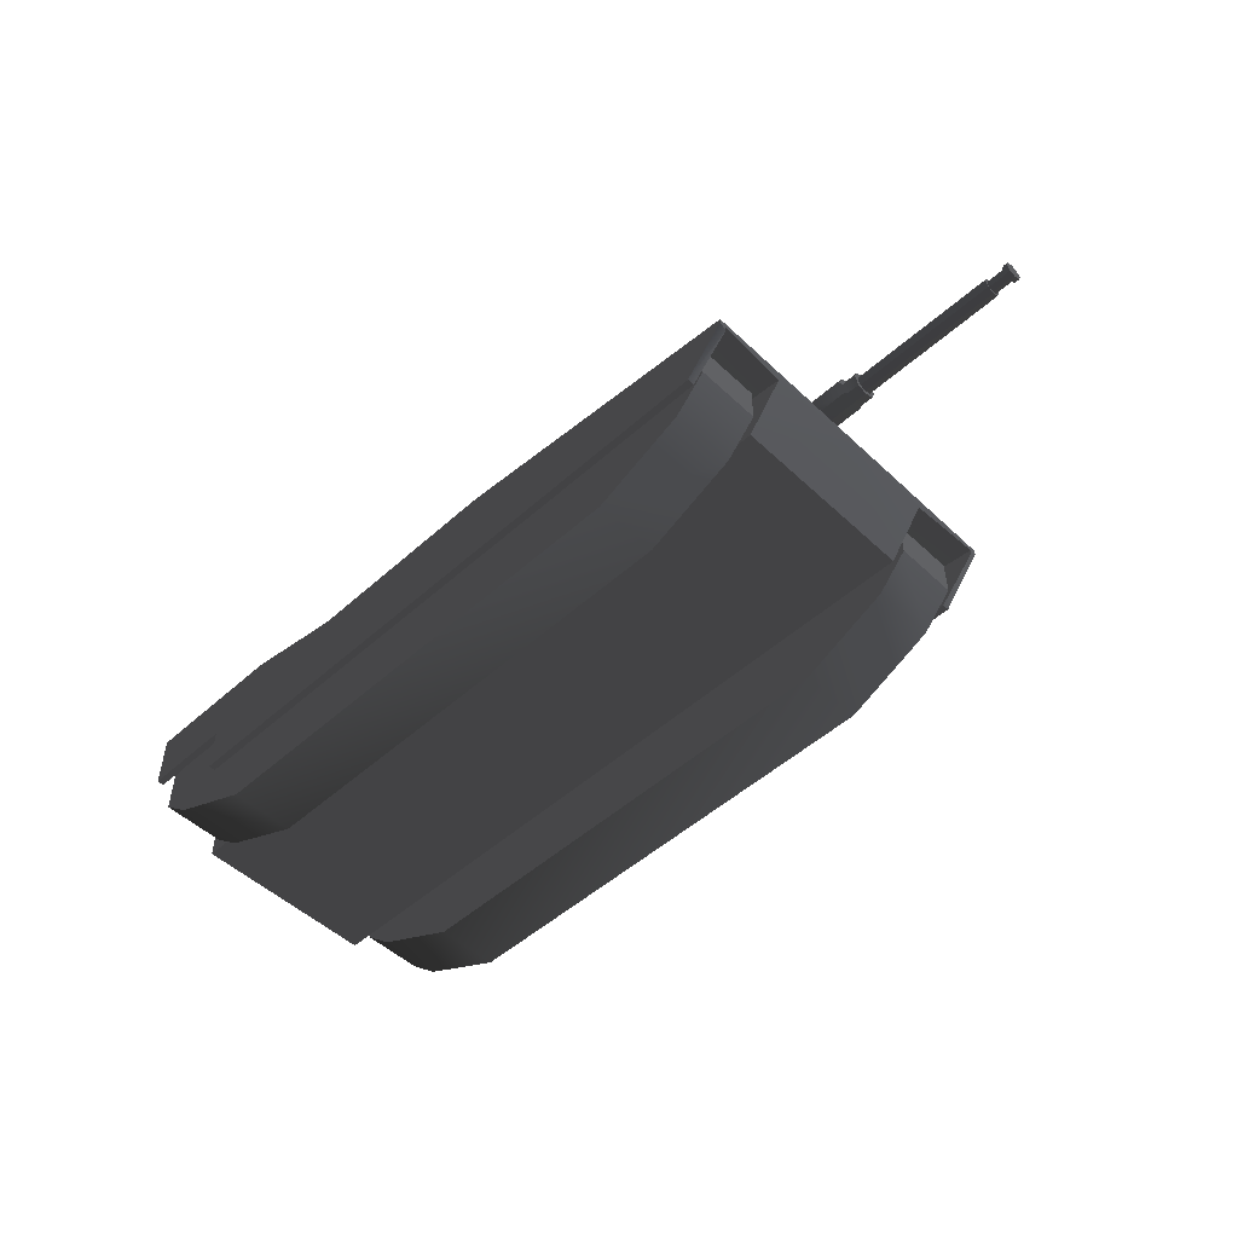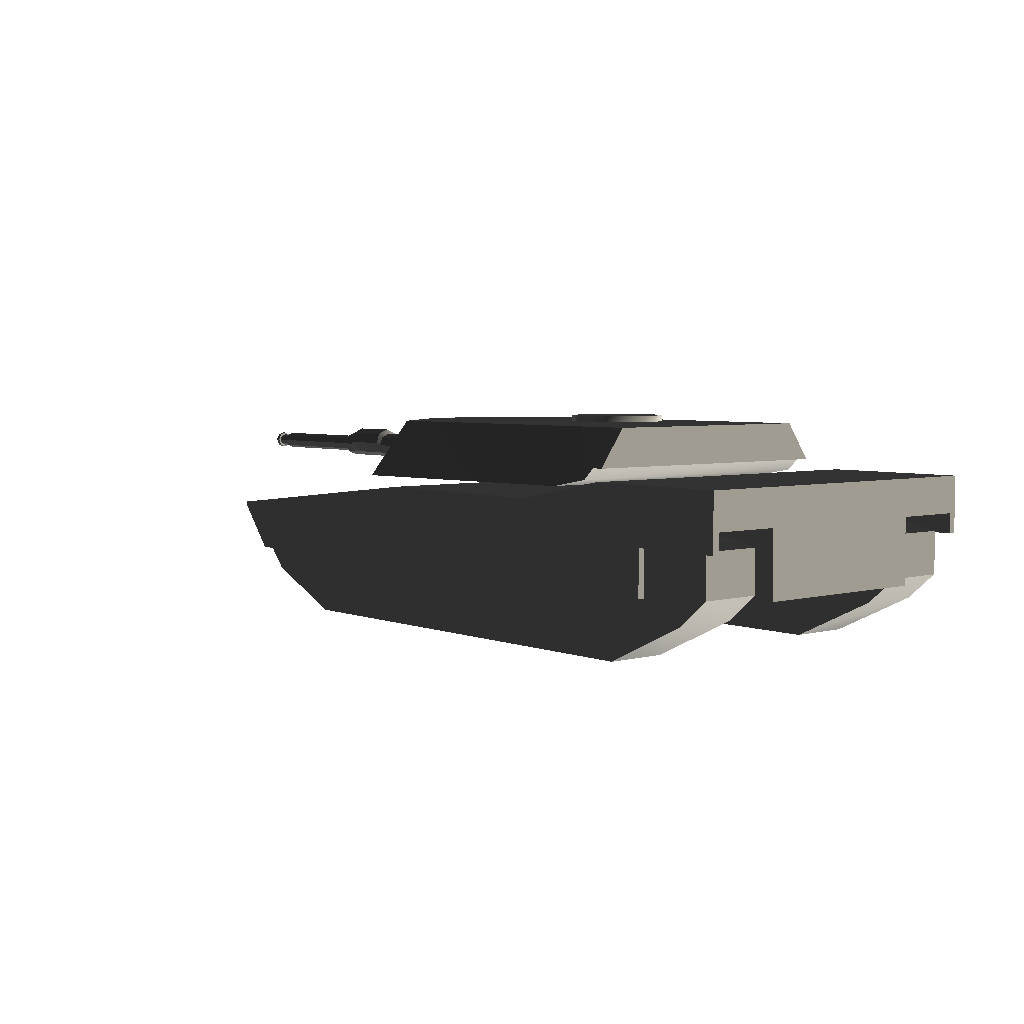
<metadata>
{"format":"obj","ext":"obj","renderer":"f3d","projection":"perspective","resolution":1024,"background":"white","views":[{"elev":-50.6,"azim":-135.7,"up":"+Z"},{"elev":4.5,"azim":50.0,"up":"+Z"}]}
</metadata>
<code>
o Mesh
v -2.746 0.04347 0.3265
v -2.746 0.03046 0.2951
v -2.746 -0.000975 0.2821
v -2.746 -0.03241 0.2951
v -2.746 -0.04543 0.3265
v -2.746 -0.03241 0.358
v -2.746 -0.000975 0.371
v -2.746 0.03046 0.358
v -2.722 0.03046 0.2951
v -2.722 0.04347 0.3265
v -2.722 -0.000975 0.2821
v -2.722 -0.03241 0.2951
v -2.722 -0.04543 0.3265
v -2.722 -0.03241 0.358
v -2.722 -0.000975 0.371
v -2.722 0.03046 0.358
v -2.634 0.04347 0.3265
v -2.634 0.03046 0.2951
v -2.634 -0.000975 0.2821
v -2.634 -0.03241 0.2951
v -2.634 -0.04543 0.3265
v -2.634 -0.03241 0.358
v -2.634 -0.000975 0.371
v -2.634 0.03046 0.358
v -2.722 0.02195 0.3036
v -2.722 0.03145 0.3265
v -2.722 -0.000975 0.2941
v -2.722 -0.0239 0.3036
v -2.722 -0.0334 0.3265
v -2.722 -0.0239 0.3495
v -2.722 -0.000975 0.359
v -2.722 0.02195 0.3495
v -2.634 0.03145 0.3265
v -2.634 0.02195 0.3036
v -2.634 -0.000975 0.2941
v -2.634 -0.0239 0.3036
v -2.634 -0.0334 0.3265
v -2.634 -0.0239 0.3495
v -2.634 -0.000975 0.359
v -2.634 0.02195 0.3495
v -1.938 0.03046 0.2951
v -1.938 0.04347 0.3265
v -1.938 -0.000975 0.2821
v -1.938 -0.03241 0.2951
v -1.938 -0.04543 0.3265
v -1.938 -0.03241 0.358
v -1.938 -0.000975 0.371
v -1.938 0.03046 0.358
v -1.938 0.04504 0.2805
v -1.938 0.06409 0.3265
v -1.938 -0.000975 0.2615
v -1.938 -0.04699 0.2805
v -1.938 -0.06604 0.3265
v -1.938 -0.04699 0.3726
v -1.938 -0.000975 0.3916
v -1.938 0.04504 0.3726
v -1.877 0.06409 0.3265
v -1.877 0.04504 0.2805
v -1.877 -0.000975 0.2615
v -1.877 -0.04699 0.2805
v -1.877 -0.06604 0.3265
v -1.877 -0.04699 0.3726
v -1.877 -0.000975 0.3916
v -1.877 0.04504 0.3726
v -1.593 0.04504 0.2805
v -1.593 0.06409 0.3265
v -1.593 -0.000975 0.2615
v -1.593 -0.04699 0.2805
v -1.593 -0.06604 0.3265
v -1.593 -0.04699 0.3726
v -1.593 -0.000975 0.3916
v -1.593 0.04504 0.3726
v -1.862 0.07747 0.3392
v -1.862 0.0545 0.2838
v -1.862 -0.000975 0.2608
v -1.862 -0.05645 0.2838
v -1.862 -0.07942 0.3392
v -1.862 -0.05645 0.3947
v -1.862 -0.000975 0.4177
v -1.862 0.0545 0.3947
v -1.608 0.0545 0.2838
v -1.608 0.07747 0.3392
v -1.608 -0.000975 0.2608
v -1.608 -0.05645 0.2838
v -1.608 -0.07942 0.3392
v -1.608 -0.05645 0.3947
v -1.608 -0.000975 0.4177
v -1.608 0.0545 0.3947
v -1.321 0.06409 0.3265
v -1.321 0.04504 0.2805
v -1.321 -0.000975 0.2615
v -1.321 -0.04699 0.2805
v -1.321 -0.06604 0.3265
v -1.321 -0.04699 0.3726
v -1.321 -0.000975 0.3916
v -1.321 0.04504 0.3726
v -0.8269 0.0744 0.3265
v -0.8269 0.05233 0.2732
v -0.8269 -0.000975 0.2512
v -0.8269 -0.05428 0.2732
v -0.8269 -0.07635 0.3265
v -0.8269 -0.05428 0.3799
v -0.8269 -0.000975 0.4019
v -0.8269 0.05233 0.3799
v -1.321 0.0744 0.3265
v -1.321 0.05233 0.2732
v -1.321 -0.000975 0.2512
v -1.321 -0.05428 0.2732
v -1.321 -0.07635 0.3265
v -1.321 -0.05428 0.3799
v -1.321 -0.000975 0.4019
v -1.321 0.05233 0.3799
v -2.746 0.01711 0.3085
v -2.746 0.02095 0.3265
v -2.746 0.01711 0.3446
v -2.746 -0.000975 0.3485
v -2.746 -0.01906 0.3446
v -2.746 -0.0229 0.3265
v -2.746 -0.01906 0.3085
v -2.746 -0.000975 0.3046
v -2.746 -0.000975 0.3265
v -0.8269 -0.03165 0.2959
v -0.8269 -0.03816 0.3265
v -0.8269 -0.03165 0.3572
v -0.8269 -0.000975 0.3637
v -0.8269 0.0297 0.3572
v -0.8269 0.03621 0.3265
v -0.8269 0.0297 0.2959
v -0.8269 -0.000975 0.2894
v -0.8269 -0.000975 0.3265
v -0.0886 0.2853 0.4813
v -0.0886 0.1636 0.4813
v -0.02779 0.05832 0.4813
v 0.07753 -0.002494 0.4813
v 0.1992 -0.002494 0.4813
v 0.3045 0.05832 0.4813
v 0.3653 0.1636 0.4813
v 0.3653 0.2853 0.4813
v 0.3045 0.3906 0.4813
v 0.1992 0.4514 0.4813
v 0.07753 0.4514 0.4813
v -0.02779 0.3906 0.4813
v -0.0886 0.2853 0.5321
v -0.0886 0.1636 0.5321
v -0.02779 0.05832 0.5321
v 0.07753 -0.002494 0.5321
v 0.1992 -0.002494 0.5321
v 0.3045 0.05832 0.5321
v 0.3653 0.1636 0.5321
v 0.3653 0.2853 0.5321
v 0.3045 0.3906 0.5321
v 0.1992 0.4514 0.5321
v 0.07753 0.4514 0.5321
v -0.02779 0.3906 0.5321
v 0.04688 0.133 0.5321
v 0.03704 0.1894 0.5321
v 0.03704 0.2595 0.5321
v 0.04688 0.3159 0.5321
v 0.1033 0.3258 0.5321
v 0.1734 0.3258 0.5321
v 0.2298 0.3159 0.5321
v 0.2396 0.2595 0.5321
v 0.2396 0.1894 0.5321
v 0.2298 0.133 0.5321
v 0.1734 0.1231 0.5321
v 0.1033 0.1231 0.5321
v 0.1059 0.1921 0.5321
v 0.1707 0.1921 0.5321
v 0.1059 0.2568 0.5321
v 0.1707 0.2568 0.5321
v -0.6999 -0.7598 0.2146
v -0.8586 0.7737 0.2146
v 1.004 0.729 0.3162
v 1.004 -0.6896 0.3162
v -0.6141 -0.5915 0.5004
v -0.7665 0.6285 0.5004
v 1.004 0.5975 0.5004
v 1.004 -0.5579 0.5004
v -1.059 -0.2899 0.2146
v -1.087 0.3546 0.2146
v -0.9808 -0.1311 0.5004
v -0.992 0.18 0.5004
v 0.6781 0.7417 0.221
v 0.6781 -0.6896 0.221
v 0.6781 0.6038 0.5004
v 0.6781 -0.5579 0.5004
v 0.8861 -0.6896 0.2591
v 0.8861 0.729 0.2591
v 0.8861 0.5975 0.5004
v 0.8861 -0.5579 0.5004
v 0.9466 0.729 0.3162
v 0.9466 -0.6896 0.3162
v 0.9466 0.5975 0.5004
v 0.9466 -0.5579 0.5004
v -0.1211 -0.7391 0.2174
v -0.1211 0.7806 0.2174
v -0.1211 0.6301 0.5004
v -0.1211 -0.575 0.5004
v -1.113 -0.7884 -0.541
v -1.113 -0.7884 0.06223
v -1.113 -0.4836 0.06223
v -1.113 -0.4836 -0.541
v 1.183 -0.7884 -0.541
v 1.183 -0.7884 0.06223
v 1.183 -0.4836 0.06223
v 1.183 -0.4836 -0.541
v 1.612 -0.7884 -0.3378
v 1.612 -0.7884 0.03048
v 1.612 -0.4836 0.03048
v 1.612 -0.4836 -0.3378
v -1.544 -0.7884 -0.341
v -1.544 -0.7884 0.03048
v -1.544 -0.4836 0.03048
v -1.544 -0.4836 -0.341
v -1.113 0.7864 -0.541
v -1.113 0.7864 0.06223
v -1.113 0.4816 0.06223
v -1.113 0.4816 -0.541
v 1.183 0.7864 -0.541
v 1.183 0.7864 0.06223
v 1.183 0.4816 0.06223
v 1.183 0.4816 -0.541
v 1.612 0.7864 -0.3378
v 1.612 0.7864 0.03048
v 1.612 0.4816 0.03048
v 1.612 0.4816 -0.3378
v -1.544 0.7864 -0.341
v -1.544 0.7864 0.03048
v -1.544 0.4816 0.03048
v -1.544 0.4816 -0.341
v -1.694 -0.7884 -0.1759
v -1.694 -0.7884 -0.00127
v -1.694 -0.4836 -0.00127
v -1.694 -0.4836 -0.1759
v -1.694 0.7864 -0.1759
v -1.694 0.7864 -0.00127
v -1.694 0.4816 -0.00127
v -1.694 0.4816 -0.1759
v 1.761 -0.7884 -0.2108
v 1.761 -0.7884 -0.00127
v 1.761 -0.4836 -0.00127
v 1.761 -0.4836 -0.2108
v 1.761 0.7864 -0.2108
v 1.761 0.7864 -0.00127
v 1.761 0.4816 -0.00127
v 1.761 0.4816 -0.2108
v 1.84 -0.000975 0.2654
v 1.84 -0.000975 -0.233
v -1.649 -0.000975 -0.233
v -1.837 -0.000975 0.01461
v 1.117 -0.000975 -0.233
v 1.117 -0.000975 0.2654
v 0.6267 -0.000975 -0.233
v 0.6267 -0.000975 0.1668
v -1.822 -0.000975 -0.009779
v 1.84 -0.000975 0.08738
v -0.3803 -0.000975 0.172
v -0.3803 -0.000975 -0.233
v 1.396 -0.000975 0.2654
v 1.396 -0.000975 -0.233
v -1.649 -0.8308 -0.233
v 1.84 -0.8308 0.2654
v -1.837 -0.8308 0.01461
v 1.117 -0.8308 -0.233
v 1.117 -0.8308 0.2654
v 0.6267 -0.8308 -0.233
v 0.6267 -0.8308 0.1668
v 1.84 -0.4574 0.2654
v -1.837 -0.4574 0.01461
v 1.117 -0.4574 0.2654
v 0.6267 -0.4574 0.1668
v -1.649 -0.7976 -0.233
v 1.84 -0.7976 0.08788
v -1.837 -0.7976 -0.01079
v 1.117 -0.7976 -0.233
v 1.117 -0.7976 0.08788
v 0.6267 -0.7976 -0.233
v 0.6267 -0.7976 0.1414
v 1.117 -0.4574 0.08788
v 0.6267 -0.4574 0.1414
v -1.822 -0.4574 -0.009779
v -1.649 -0.4574 -0.233
v 0.6267 -0.4574 -0.233
v 1.117 -0.4574 -0.233
v 1.84 -0.4574 -0.233
v 1.84 -0.4574 0.08788
v -0.3803 -0.8308 -0.233
v -0.3803 -0.8308 0.172
v -0.3803 -0.4574 0.172
v -0.3803 -0.7976 0.1466
v -0.3803 -0.7976 -0.233
v -0.3803 -0.4574 -0.233
v -0.3803 -0.4574 0.147
v 1.396 -0.4574 0.2654
v 1.396 -0.8308 0.2654
v 1.396 -0.8308 -0.233
v 1.396 -0.7976 -0.233
v 1.396 -0.4574 -0.233
v 1.396 -0.4574 0.08788
v 1.396 -0.7976 0.08788
v -0.3803 -0.8308 -0.008755
v 0.6267 -0.8308 -0.008755
v 1.117 -0.7976 -0.008755
v 0.6267 -0.7976 -0.008755
v -0.3803 -0.7976 -0.008755
v -1.835 -0.8308 -0.008755
v -1.835 -0.7976 -0.03257
v 1.117 -0.8308 -0.008755
v 1.84 -0.8308 -0.008755
v 1.84 -0.7976 -0.008755
v 1.396 -0.8308 -0.008755
v 1.396 -0.7976 -0.008755
v -1.649 0.8288 -0.233
v 1.84 0.8288 0.2654
v -1.837 0.8288 0.01461
v 1.117 0.8288 -0.233
v 1.117 0.8288 0.2654
v 0.6267 0.8288 -0.233
v 0.6267 0.8288 0.1668
v 1.84 0.4554 0.2654
v -1.837 0.4554 0.01461
v 1.117 0.4554 0.2654
v 0.6267 0.4554 0.1668
v -1.649 0.7956 -0.233
v 1.84 0.7956 0.08788
v -1.837 0.7956 -0.01079
v 1.117 0.7956 -0.233
v 1.117 0.7956 0.08788
v 0.6267 0.7956 -0.233
v 0.6267 0.7956 0.1414
v 1.117 0.4554 0.08788
v 0.6267 0.4554 0.1414
v -1.822 0.4554 -0.009779
v -1.649 0.4554 -0.233
v 0.6267 0.4554 -0.233
v 1.117 0.4554 -0.233
v 1.84 0.4554 -0.233
v 1.84 0.4554 0.08788
v -0.3803 0.8288 -0.233
v -0.3803 0.8288 0.172
v -0.3803 0.4554 0.172
v -0.3803 0.7956 0.1466
v -0.3803 0.7956 -0.233
v -0.3803 0.4554 -0.233
v -0.3803 0.4554 0.147
v 1.396 0.4554 0.2654
v 1.396 0.8288 0.2654
v 1.396 0.8288 -0.233
v 1.396 0.7956 -0.233
v 1.396 0.4554 -0.233
v 1.396 0.4554 0.08788
v 1.396 0.7956 0.08788
v -0.3803 0.8288 -0.008755
v 0.6267 0.8288 -0.008755
v 1.117 0.7956 -0.008755
v 0.6267 0.7956 -0.008755
v -0.3803 0.7956 -0.008755
v -1.835 0.8288 -0.008755
v -1.835 0.7956 -0.03257
v 1.117 0.8288 -0.008755
v 1.84 0.8288 -0.008755
v 1.84 0.7956 -0.008755
v 1.396 0.8288 -0.008755
v 1.396 0.7956 -0.008755
g Default
f 11 3 9
f 2 9 3
f 13 5 12
f 4 12 5
f 6 14 7
f 15 7 14
f 10 1 16
f 8 16 1
f 14 13 30
f 29 30 13
f 12 11 28
f 27 28 11
f 9 10 25
f 26 25 10
f 16 15 32
f 31 32 15
f 18 34 17
f 33 17 34
f 20 36 19
f 35 19 36
f 22 38 21
f 37 21 38
f 24 40 23
f 39 23 40
f 34 35 25
f 27 25 35
f 28 36 29
f 37 29 36
f 30 38 31
f 39 31 38
f 32 40 26
f 33 26 40
f 43 19 41
f 18 41 19
f 45 21 44
f 20 44 21
f 22 46 23
f 47 23 46
f 42 17 48
f 24 48 17
f 54 55 46
f 47 46 55
f 52 53 44
f 45 44 53
f 49 51 41
f 43 41 51
f 56 50 48
f 42 48 50
f 58 59 49
f 51 49 59
f 52 60 53
f 61 53 60
f 55 54 63
f 62 63 54
f 56 64 50
f 57 50 64
f 67 83 65
f 81 65 83
f 68 69 84
f 85 84 69
f 87 86 71
f 70 71 86
f 66 82 72
f 88 72 82
f 58 57 74
f 73 74 57
f 79 80 63
f 64 63 80
f 61 77 62
f 78 62 77
f 59 75 60
f 76 60 75
f 83 75 81
f 74 81 75
f 85 77 84
f 76 84 77
f 79 78 87
f 86 87 78
f 82 73 88
f 80 88 73
f 90 91 65
f 67 65 91
f 68 92 69
f 93 69 92
f 71 70 95
f 94 95 70
f 72 96 66
f 89 66 96
f 105 106 89
f 90 89 106
f 112 96 111
f 95 111 96
f 109 110 93
f 94 93 110
f 108 92 107
f 91 107 92
f 98 99 106
f 107 106 99
f 108 100 109
f 101 109 100
f 110 102 111
f 103 111 102
f 112 104 105
f 97 105 104
f 120 119 121
f 118 121 119
f 118 117 121
f 116 121 117
f 7 8 116
f 115 116 8
f 5 6 118
f 117 118 6
f 1 114 8
f 115 8 114
f 3 120 2
f 113 2 120
f 129 128 130
f 127 130 128
f 127 126 130
f 125 130 126
f 103 125 104
f 126 104 125
f 103 102 125
f 124 125 102
f 101 100 123
f 122 123 100
f 99 129 100
f 122 100 129
f 144 132 145
f 133 145 132
f 146 134 147
f 135 147 134
f 148 136 149
f 137 149 136
f 150 138 151
f 139 151 138
f 152 140 153
f 141 153 140
f 154 142 143
f 131 143 142
f 165 168 166
f 167 166 168
f 156 167 157
f 169 157 167
f 162 170 163
f 168 163 170
f 160 159 170
f 169 170 159
f 146 147 166
f 165 166 147
f 144 145 156
f 155 156 145
f 143 144 157
f 156 157 144
f 147 148 165
f 164 165 148
f 146 166 145
f 155 145 166
f 143 157 154
f 158 154 157
f 174 173 178
f 177 178 173
f 182 176 180
f 172 180 176
f 171 175 179
f 181 179 175
f 183 188 184
f 187 184 188
f 184 187 186
f 190 186 187
f 188 191 187
f 192 187 191
f 193 191 189
f 188 189 191
f 194 190 192
f 187 192 190
f 190 194 189
f 193 189 194
f 195 196 184
f 183 184 196
f 196 197 183
f 185 183 197
f 195 184 198
f 186 198 184
f 197 198 185
f 186 185 198
f 203 204 199
f 200 199 204
f 205 206 201
f 202 201 206
f 206 205 210
f 209 210 205
f 204 203 208
f 207 208 203
f 199 200 211
f 212 211 200
f 201 202 213
f 214 213 202
f 219 215 220
f 216 220 215
f 221 217 222
f 218 222 217
f 222 226 221
f 225 221 226
f 220 224 219
f 223 219 224
f 215 227 216
f 228 216 227
f 217 229 218
f 230 218 229
f 237 238 229
f 230 229 238
f 236 228 235
f 227 235 228
f 233 213 234
f 214 234 213
f 232 231 212
f 211 212 231
f 231 232 234
f 233 234 232
f 223 224 243
f 244 243 224
f 225 226 245
f 246 245 226
f 210 209 242
f 241 242 209
f 208 207 240
f 239 240 207
f 239 242 240
f 241 240 242
f 270 271 265
f 267 265 271
f 266 277 264
f 275 264 277
f 281 255 282
f 249 282 255
f 280 283 279
f 284 279 283
f 256 247 286
f 268 286 247
f 281 274 269
f 263 269 274
f 267 271 288
f 289 288 271
f 271 254 289
f 257 289 254
f 277 266 291
f 287 291 266
f 253 283 258
f 292 258 283
f 293 292 280
f 283 280 292
f 293 280 290
f 278 290 280
f 270 265 294
f 295 294 265
f 252 270 259
f 294 259 270
f 264 275 296
f 297 296 275
f 298 260 285
f 248 285 260
f 299 298 286
f 285 286 298
f 300 299 273
f 286 273 299
f 288 301 267
f 302 267 301
f 278 276 304
f 303 304 276
f 290 278 305
f 304 305 278
f 288 263 301
f 306 301 263
f 263 274 306
f 307 306 274
f 290 305 274
f 307 274 305
f 265 267 308
f 302 308 267
f 264 296 308
f 311 308 296
f 311 309 295
f 262 295 309
f 312 303 300
f 276 300 303
f 311 312 309
f 310 309 312
f 322 317 323
f 319 323 317
f 318 316 329
f 327 329 316
f 333 334 255
f 249 255 334
f 332 331 335
f 336 335 331
f 256 338 247
f 320 247 338
f 333 321 326
f 315 326 321
f 319 340 323
f 341 323 340
f 323 341 254
f 257 254 341
f 329 343 318
f 339 318 343
f 253 258 335
f 344 335 258
f 345 332 344
f 335 344 332
f 345 342 332
f 330 332 342
f 322 346 317
f 347 317 346
f 252 259 322
f 346 322 259
f 316 348 327
f 349 327 348
f 350 337 260
f 248 260 337
f 351 338 350
f 337 350 338
f 352 325 351
f 338 351 325
f 340 319 353
f 354 353 319
f 330 356 328
f 355 328 356
f 342 357 330
f 356 330 357
f 340 353 315
f 358 315 353
f 315 358 326
f 359 326 358
f 342 326 357
f 359 357 326
f 317 360 319
f 354 319 360
f 316 360 348
f 363 348 360
f 363 347 361
f 314 361 347
f 364 352 355
f 328 355 352
f 363 361 364
f 362 364 361
f 9 2 10
f 1 10 2
f 4 3 12
f 11 12 3
f 14 6 13
f 5 13 6
f 16 8 15
f 7 15 8
f 14 30 15
f 31 15 30
f 12 28 13
f 29 13 28
f 9 25 11
f 27 11 25
f 16 32 10
f 26 10 32
f 24 17 40
f 33 40 17
f 18 19 34
f 35 34 19
f 20 21 36
f 37 36 21
f 22 23 38
f 39 38 23
f 26 33 25
f 34 25 33
f 27 35 28
f 36 28 35
f 29 37 30
f 38 30 37
f 39 40 31
f 32 31 40
f 41 18 42
f 17 42 18
f 20 19 44
f 43 44 19
f 46 22 45
f 21 45 22
f 48 24 47
f 23 47 24
f 56 48 55
f 47 55 48
f 54 46 53
f 45 53 46
f 52 44 51
f 43 51 44
f 49 41 50
f 42 50 41
f 50 57 49
f 58 49 57
f 51 59 52
f 60 52 59
f 53 61 54
f 62 54 61
f 63 64 55
f 56 55 64
f 65 81 66
f 82 66 81
f 67 68 83
f 84 83 68
f 69 70 85
f 86 85 70
f 87 71 88
f 72 88 71
f 59 58 75
f 74 75 58
f 57 64 73
f 80 73 64
f 79 63 78
f 62 78 63
f 60 76 61
f 77 61 76
f 81 74 82
f 73 82 74
f 76 75 84
f 83 84 75
f 86 78 85
f 77 85 78
f 88 80 87
f 79 87 80
f 66 89 65
f 90 65 89
f 67 91 68
f 92 68 91
f 69 93 70
f 94 70 93
f 95 96 71
f 72 71 96
f 106 107 90
f 91 90 107
f 105 89 112
f 96 112 89
f 110 111 94
f 95 94 111
f 109 93 108
f 92 108 93
f 105 97 106
f 98 106 97
f 107 99 108
f 100 108 99
f 109 101 110
f 102 110 101
f 103 104 111
f 112 111 104
f 114 113 121
f 120 121 113
f 116 115 121
f 114 121 115
f 7 116 6
f 117 6 116
f 1 2 114
f 113 114 2
f 5 118 4
f 119 4 118
f 3 4 120
f 119 120 4
f 123 122 130
f 129 130 122
f 125 124 130
f 123 130 124
f 97 127 98
f 128 98 127
f 99 98 129
f 128 129 98
f 101 123 102
f 124 102 123
f 97 104 127
f 126 127 104
f 143 131 144
f 132 144 131
f 145 133 146
f 134 146 133
f 147 135 148
f 136 148 135
f 149 137 150
f 138 150 137
f 151 139 152
f 140 152 139
f 153 141 154
f 142 154 141
f 167 156 166
f 155 166 156
f 168 165 163
f 164 163 165
f 167 168 169
f 170 169 168
f 169 159 157
f 158 157 159
f 170 162 160
f 161 160 162
f 149 163 148
f 164 148 163
f 149 150 163
f 162 163 150
f 152 160 151
f 161 151 160
f 152 153 160
f 159 160 153
f 153 154 159
f 158 159 154
f 150 151 162
f 161 162 151
f 175 176 181
f 182 181 176
f 171 179 172
f 180 172 179
f 180 179 182
f 181 182 179
f 183 185 188
f 189 188 185
f 185 186 189
f 190 189 186
f 191 173 192
f 174 192 173
f 193 177 191
f 173 191 177
f 192 174 194
f 178 194 174
f 194 178 193
f 177 193 178
f 172 196 171
f 195 171 196
f 172 176 196
f 197 196 176
f 171 195 175
f 198 175 195
f 176 175 197
f 198 197 175
f 204 205 200
f 201 200 205
f 206 203 202
f 199 202 203
f 205 204 209
f 208 209 204
f 203 206 207
f 210 207 206
f 200 201 212
f 213 212 201
f 202 199 214
f 211 214 199
f 220 216 221
f 217 221 216
f 222 218 219
f 215 219 218
f 221 225 220
f 224 220 225
f 219 223 222
f 226 222 223
f 216 228 217
f 229 217 228
f 218 230 215
f 227 215 230
f 229 228 237
f 236 237 228
f 227 230 235
f 238 235 230
f 214 211 234
f 231 234 211
f 212 213 232
f 233 232 213
f 235 238 236
f 237 236 238
f 224 225 244
f 245 244 225
f 226 223 246
f 243 246 223
f 209 208 241
f 240 241 208
f 207 210 239
f 242 239 210
f 243 244 246
f 245 246 244
f 271 270 254
f 252 254 270
f 269 250 281
f 255 281 250
f 284 283 251
f 253 251 283
f 286 285 256
f 248 256 285
f 262 273 268
f 286 268 273
f 279 276 280
f 278 280 276
f 288 289 263
f 269 263 289
f 289 257 269
f 250 269 257
f 291 287 272
f 261 272 287
f 258 292 249
f 282 249 292
f 292 293 282
f 281 282 293
f 274 281 290
f 293 290 281
f 294 295 268
f 262 268 295
f 259 294 247
f 268 247 294
f 284 251 298
f 260 298 251
f 279 284 299
f 298 299 284
f 276 279 300
f 299 300 279
f 287 266 301
f 302 301 266
f 275 277 303
f 304 303 277
f 277 291 304
f 305 304 291
f 287 301 261
f 306 261 301
f 306 307 261
f 272 261 307
f 291 272 305
f 307 305 272
f 266 264 302
f 308 302 264
f 310 273 309
f 262 309 273
f 308 311 265
f 295 265 311
f 297 275 312
f 303 312 275
f 310 312 273
f 300 273 312
f 296 297 311
f 312 311 297
f 323 254 322
f 252 322 254
f 321 333 250
f 255 250 333
f 336 251 335
f 253 335 251
f 338 256 337
f 248 337 256
f 314 320 325
f 338 325 320
f 331 332 328
f 330 328 332
f 340 315 341
f 321 341 315
f 341 321 257
f 250 257 321
f 343 324 339
f 313 339 324
f 258 249 344
f 334 344 249
f 344 334 345
f 333 345 334
f 326 342 333
f 345 333 342
f 346 320 347
f 314 347 320
f 259 247 346
f 320 346 247
f 336 350 251
f 260 251 350
f 331 351 336
f 350 336 351
f 328 352 331
f 351 331 352
f 339 353 318
f 354 318 353
f 327 355 329
f 356 329 355
f 329 356 343
f 357 343 356
f 339 313 353
f 358 353 313
f 358 313 359
f 324 359 313
f 343 357 324
f 359 324 357
f 318 354 316
f 360 316 354
f 362 361 325
f 314 325 361
f 360 317 363
f 347 363 317
f 349 364 327
f 355 327 364
f 362 325 364
f 352 364 325
f 348 363 349
f 364 349 363

</code>
